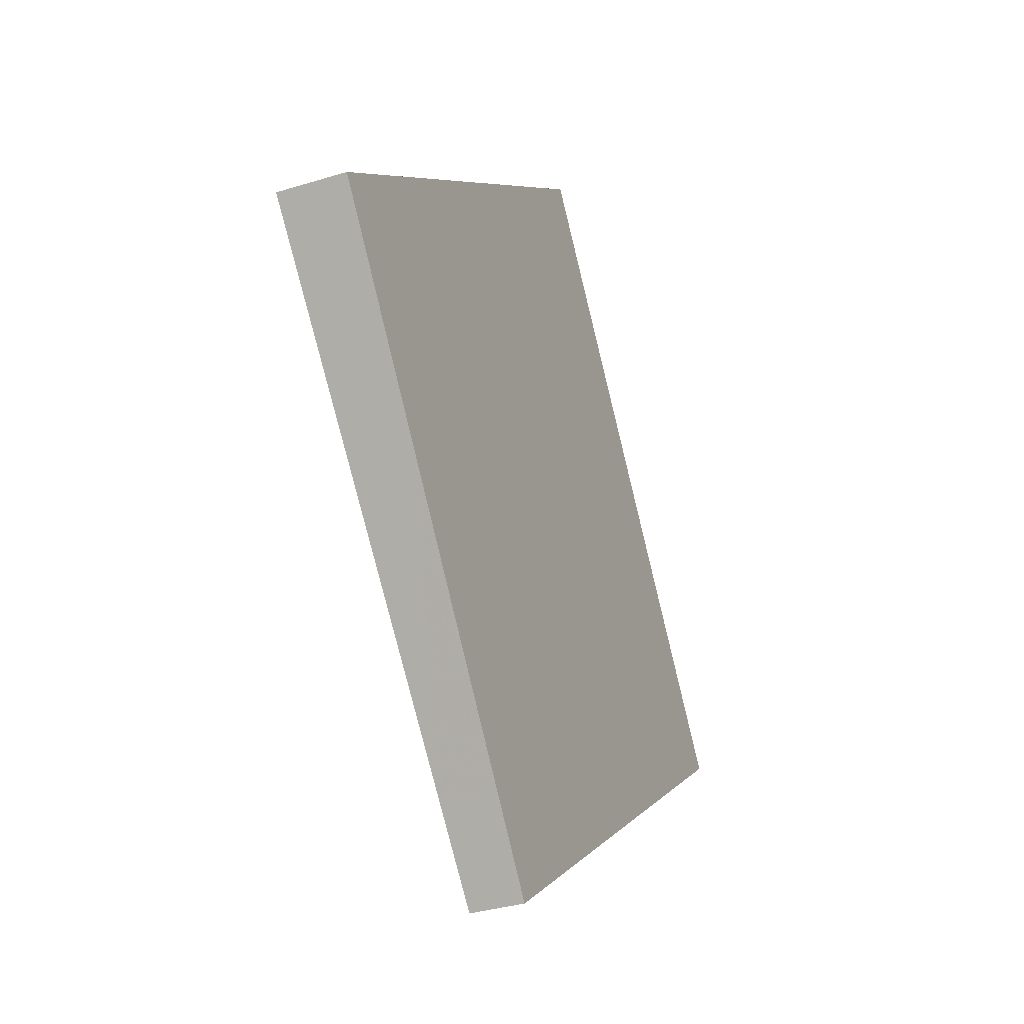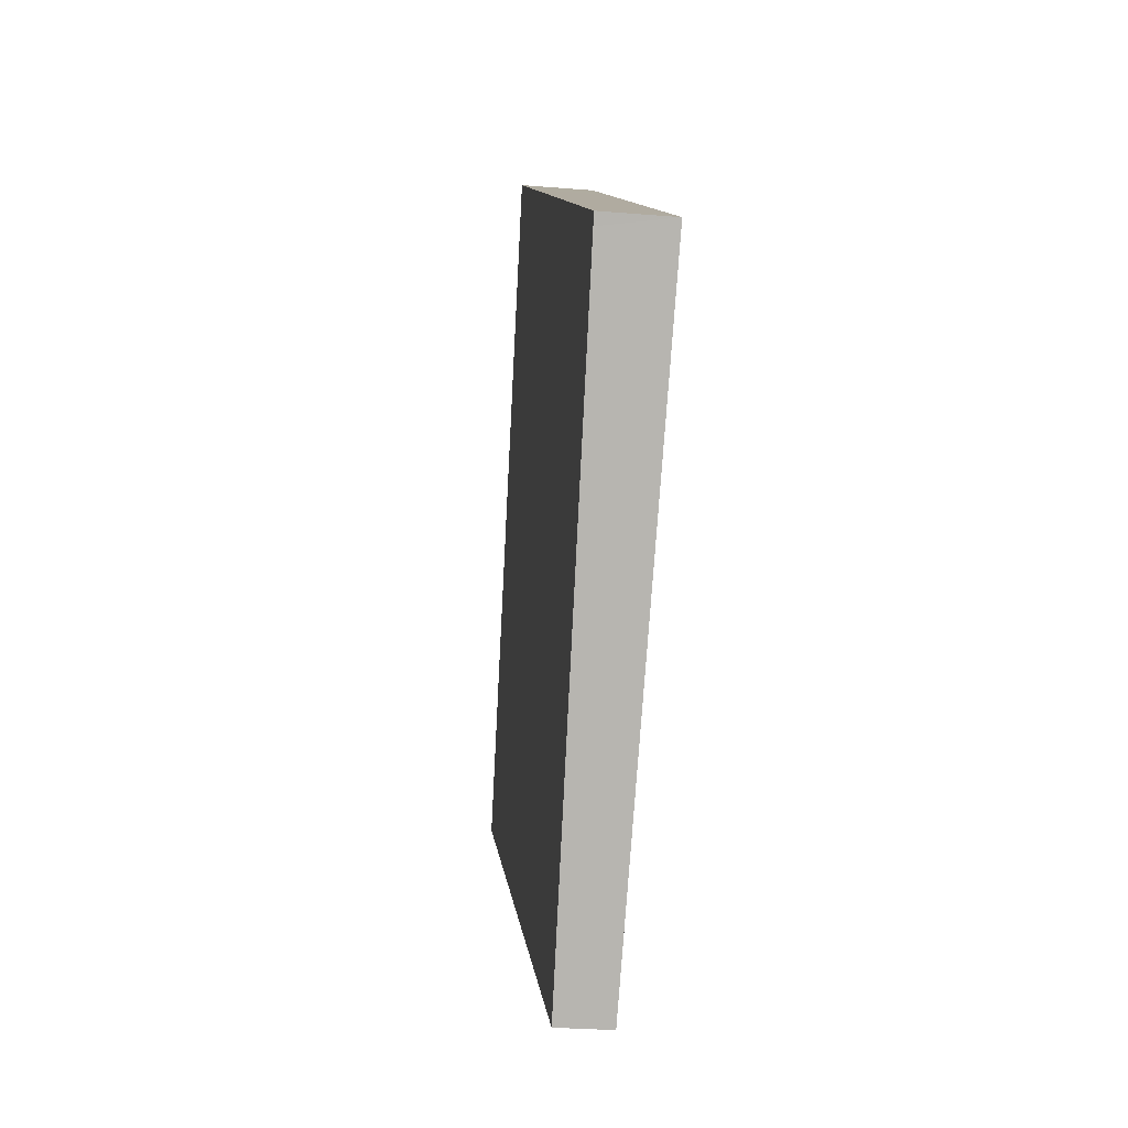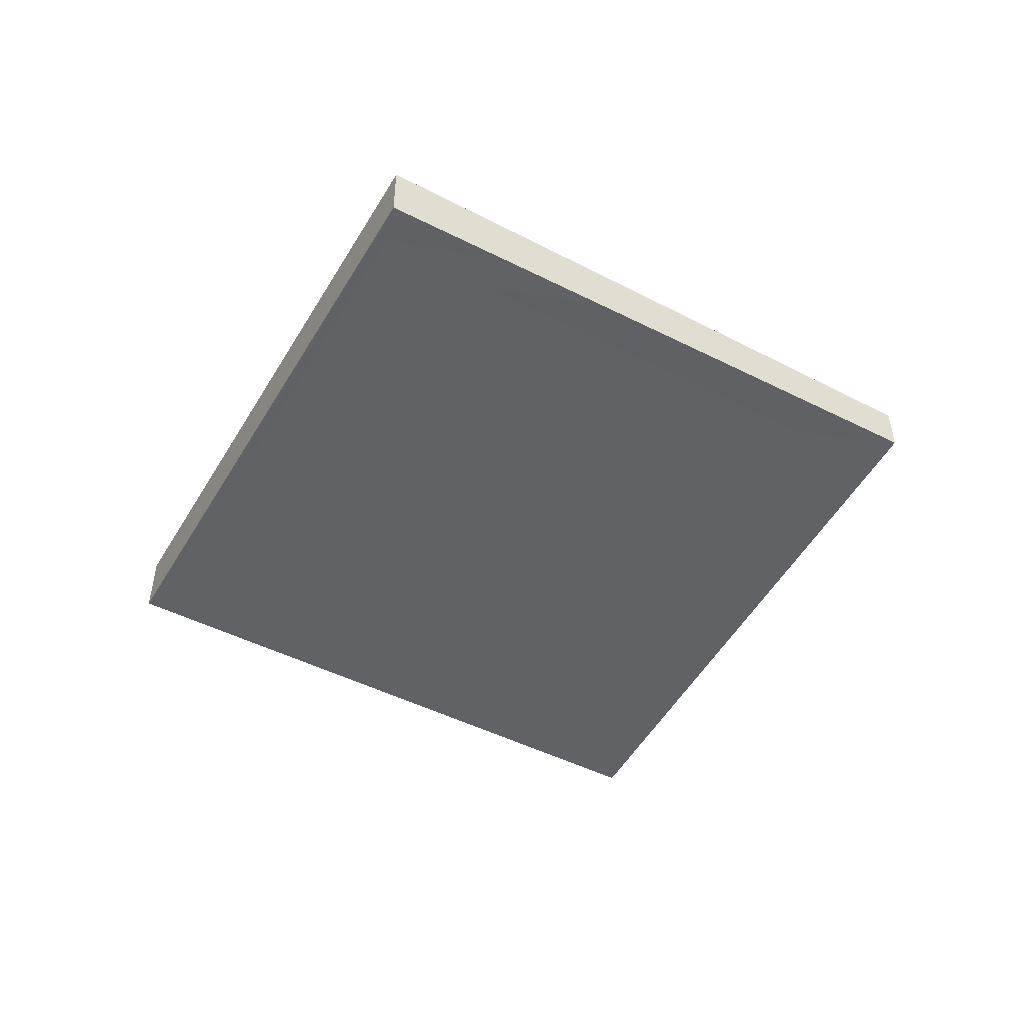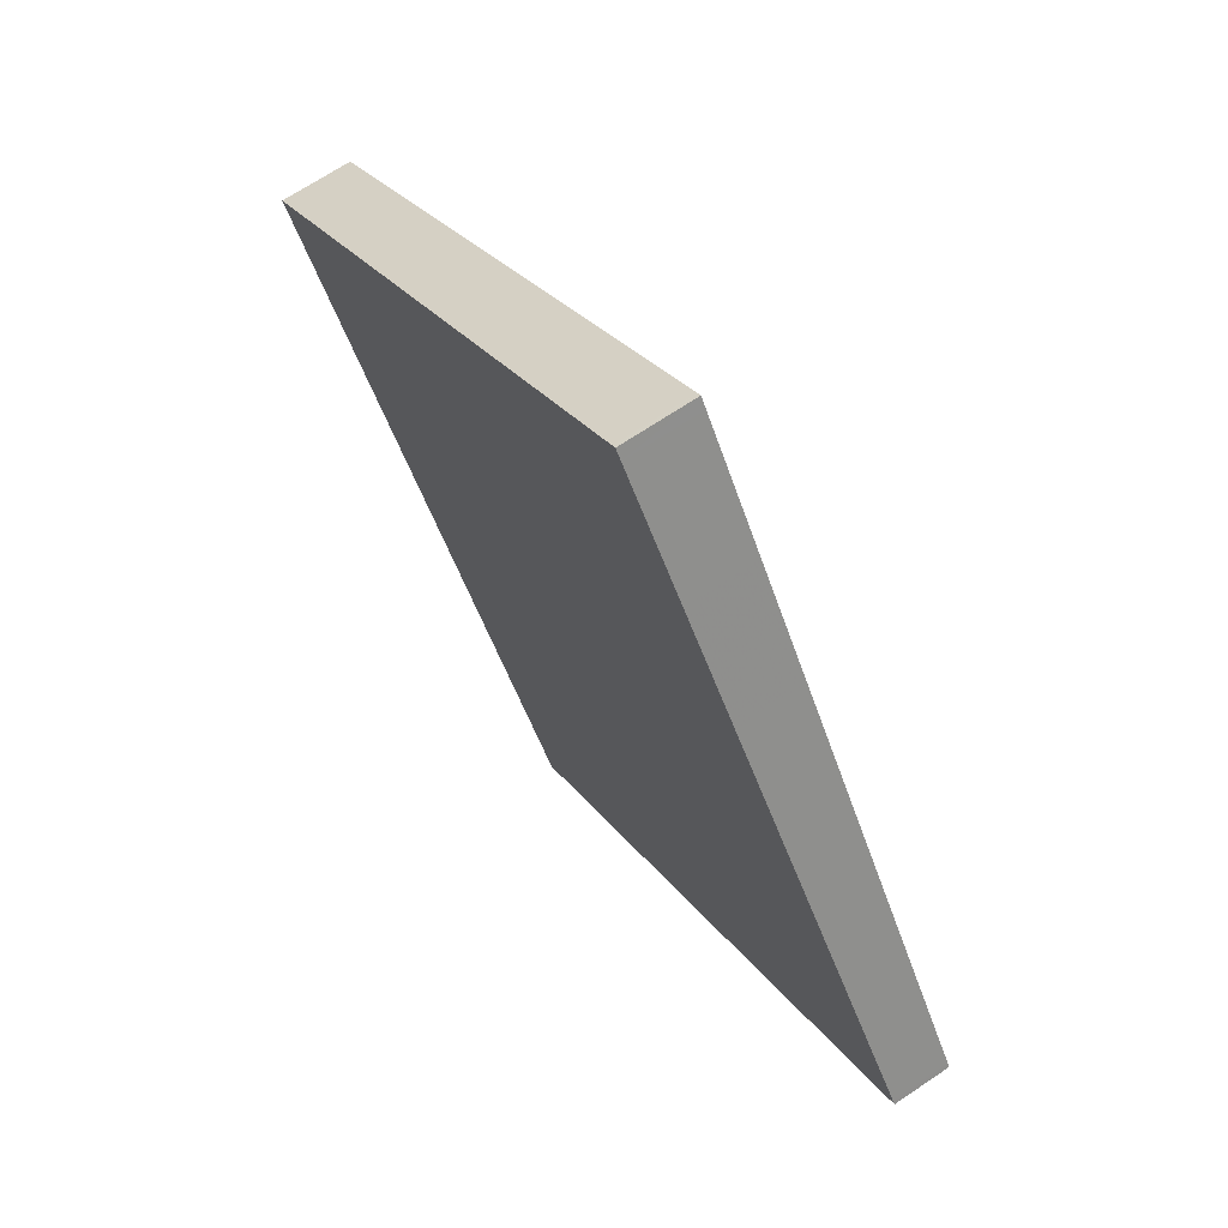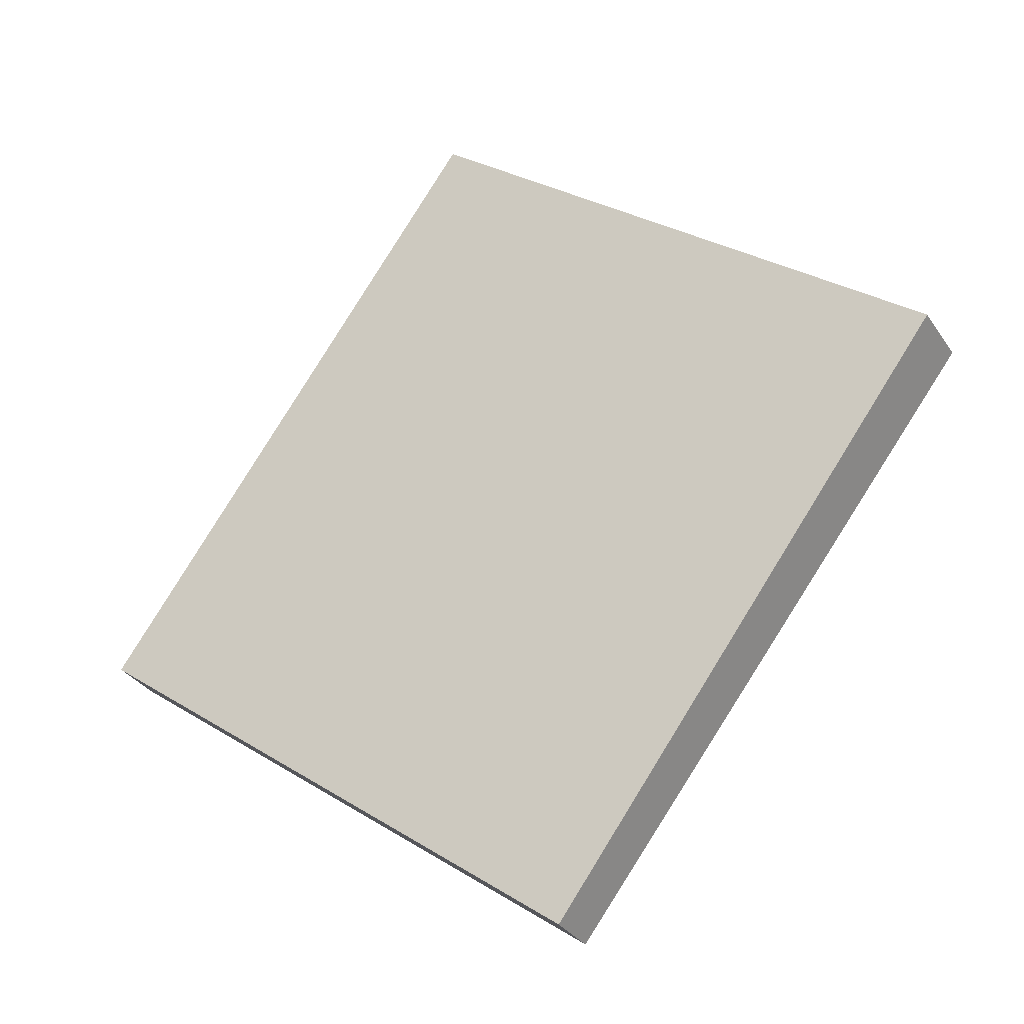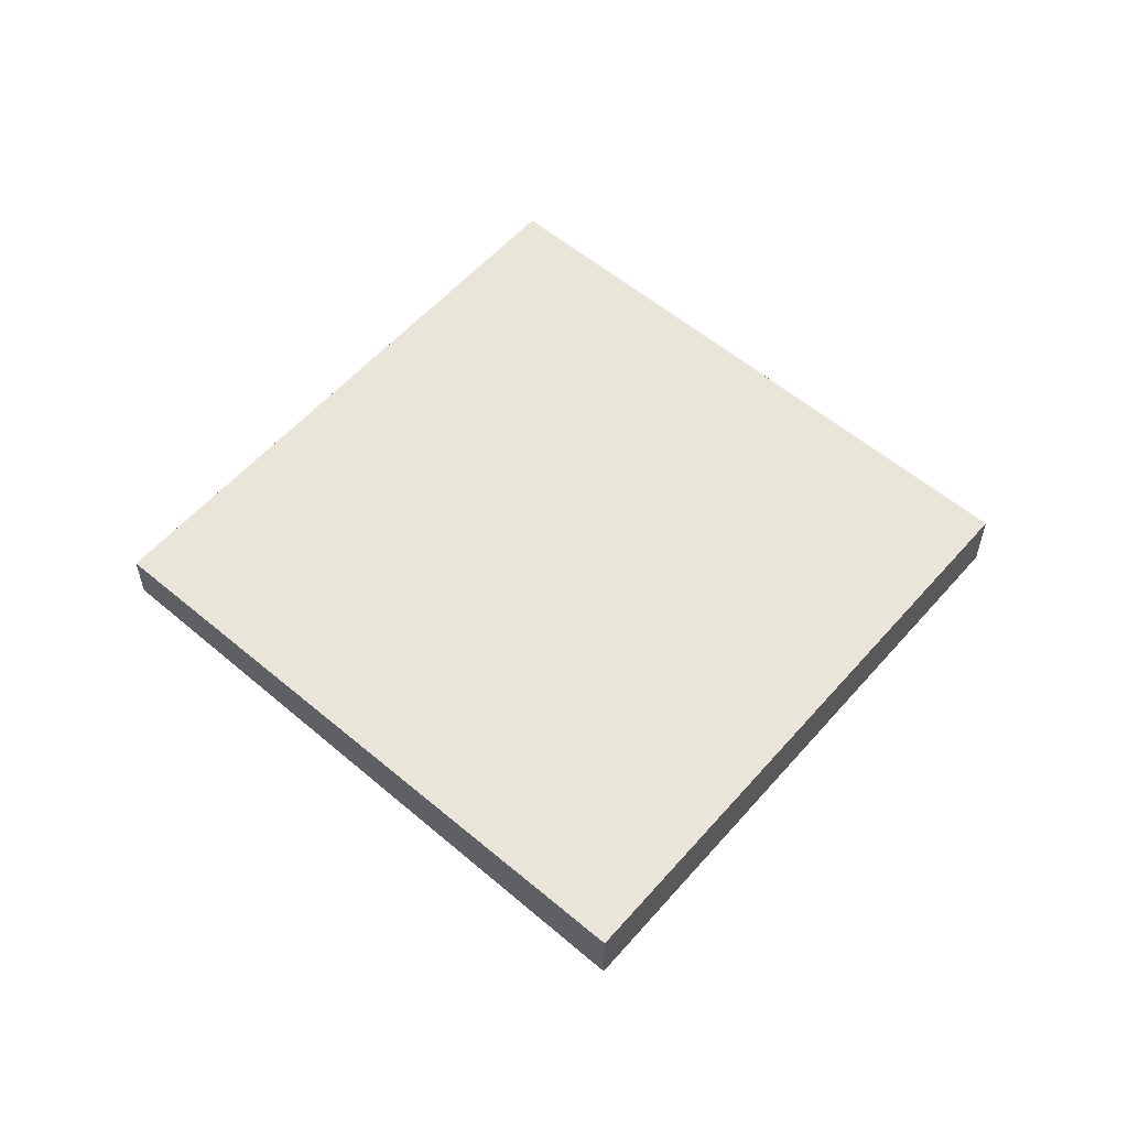
<metadata>
{"format":"obj","ext":"obj","renderer":"f3d","projection":"perspective","resolution":1024,"background":"white","views":[{"elev":-34.0,"azim":-67.2,"up":"+Y"},{"elev":-28.3,"azim":-97.1,"up":"+Y"},{"elev":-50.9,"azim":-82.2,"up":"+Z"},{"elev":67.7,"azim":55.9,"up":"+Y"},{"elev":-31.9,"azim":-151.9,"up":"+Y"},{"elev":57.9,"azim":168.3,"up":"+Z"}]}
</metadata>
<code>
v -2278 -1587 -0.2774
v -2276 -1589 -0.2131
v -2278 -1590 -0.2053
v -2280 -1588 -0.2687
v -2279 -1589 -0.2438
v -2277 -1587 -0.2524
v -2279 -1589 -0.2443
v -2279 -1588 -0.2693
v -2278 -1590 -0.2058
v -2279 -1588 -0.2562
v -2279 -1589 -0.2557
v -2277 -1587 -0.2636
v -2280 -1588 -0.2676
v -2279 -1588 -0.2681
v -2278 -1587 -0.2762
v -2278 -1587 -0.2744
v -2278 -1587 -0.2756
v -2278 -1587 -0.262
v -2278 -1587 -0.2773
v -2278 -1587 -0.2762
v -2277 -1587 -0.2635
v -2276 -1589 -0.2115
v -2277 -1588 -0.2506
v -2277 -1587 -0.2523
v -2276 -1589 -0.2131
v -2276 -1589 -0.2119
v -2276 -1589 -0.2136
v -2277 -1590 -0.2081
v -2276 -1589 -0.2136
v -2278 -1590 -0.2161
v -2278 -1590 -0.2156
v -2276 -1588 -0.2234
v -2277 -1589 -0.2218
v -2276 -1588 -0.2234
v -2278 -1587 -0.2762
v -2278 -1587 -0.2774
v -2278 -1587 0
v -2278 -1587 0
v -2276 -1589 -0.2131
v -2276 -1589 -0.2131
v -2276 -1589 -2.776e-17
v -2276 -1589 0
v -2278 -1590 -0.2156
v -2278 -1590 -0.2053
v -2278 -1590 0
v -2278 -1590 -2.776e-17
v -2279 -1588 -0.2693
v -2280 -1588 -0.2687
v -2280 -1588 0
v -2279 -1588 0
v -2279 -1589 -0.2557
v -2279 -1589 -0.2438
v -2279 -1589 0
v -2279 -1589 5.551e-17
v -2276 -1588 -0.2234
v -2277 -1587 -0.2524
v -2277 -1587 0
v -2276 -1588 0
v -2278 -1587 -0.2756
v -2279 -1588 -0.2693
v -2279 -1588 0
v -2278 -1587 0
v -2278 -1590 -0.2053
v -2278 -1590 -0.2058
v -2278 -1590 0
v -2278 -1590 0
v -2280 -1588 -0.2676
v -2279 -1589 -0.2557
v -2279 -1589 5.551e-17
v -2280 -1588 0
v -2277 -1587 -0.2524
v -2277 -1587 -0.2636
v -2277 -1587 0
v -2277 -1587 0
v -2280 -1588 -0.2687
v -2280 -1588 -0.2676
v -2280 -1588 0
v -2280 -1588 0
v -2277 -1587 -0.2636
v -2278 -1587 -0.2762
v -2278 -1587 0
v -2277 -1587 0
v -2278 -1587 -0.2773
v -2278 -1587 -0.2756
v -2278 -1587 0
v -2278 -1587 0
v -2278 -1587 -0.2774
v -2278 -1587 -0.2773
v -2278 -1587 0
v -2278 -1587 0
v -2277 -1590 -0.2081
v -2276 -1589 -0.2115
v -2276 -1589 0
v -2277 -1590 0
v -2276 -1589 -0.2115
v -2276 -1589 -0.2131
v -2276 -1589 0
v -2276 -1589 0
v -2278 -1590 -0.2058
v -2277 -1590 -0.2081
v -2277 -1590 0
v -2278 -1590 0
v -2276 -1589 -0.2131
v -2276 -1589 -0.2136
v -2276 -1589 0
v -2276 -1589 -2.776e-17
v -2279 -1589 -0.2438
v -2278 -1590 -0.2156
v -2278 -1590 -2.776e-17
v -2279 -1589 0
v -2276 -1589 -0.2136
v -2276 -1588 -0.2234
v -2276 -1588 0
v -2276 -1589 0
v -2278 -1587 0
v -2276 -1589 0
v -2278 -1590 0
v -2280 -1588 0
f 27 25 22 26
f 21 18 16 20
f 14 10 11 13
f 31 5 7 30
f 10 7 5 11
f 24 23 18 21
f 13 4 8 14
f 20 16 17 19
f 16 14 8 17
f 18 10 14 16
f 19 1 15 20
f 20 15 12 21
f 26 22 28
f 23 7 10 18
f 29 2 25 27
f 21 12 6 24
f 33 23 24 32
f 30 7 23 33
f 32 24 6 34
f 30 9 3 31
f 32 27 26 33
f 33 26 28 9 30
f 34 29 27 32
f 36 37 38 35
f 40 41 42 39
f 44 45 46 43
f 48 49 50 47
f 52 53 54 51
f 56 57 58 55
f 60 61 62 59
f 64 65 66 63
f 68 69 70 67
f 72 73 74 71
f 76 77 78 75
f 80 81 82 79
f 84 85 86 83
f 88 89 90 87
f 92 93 94 91
f 96 97 98 95
f 100 101 102 99
f 104 105 106 103
f 108 109 110 107
f 112 113 114 111
f 116 117 118 115

</code>
